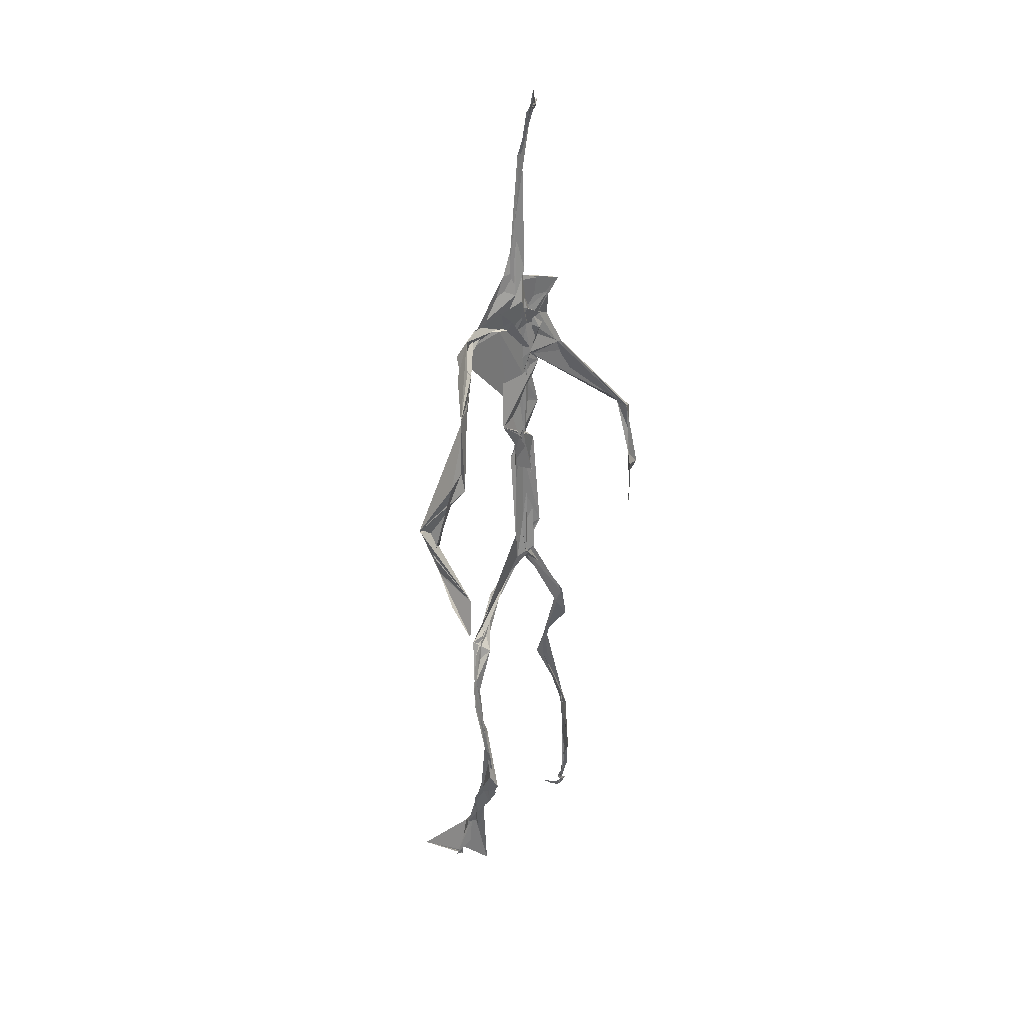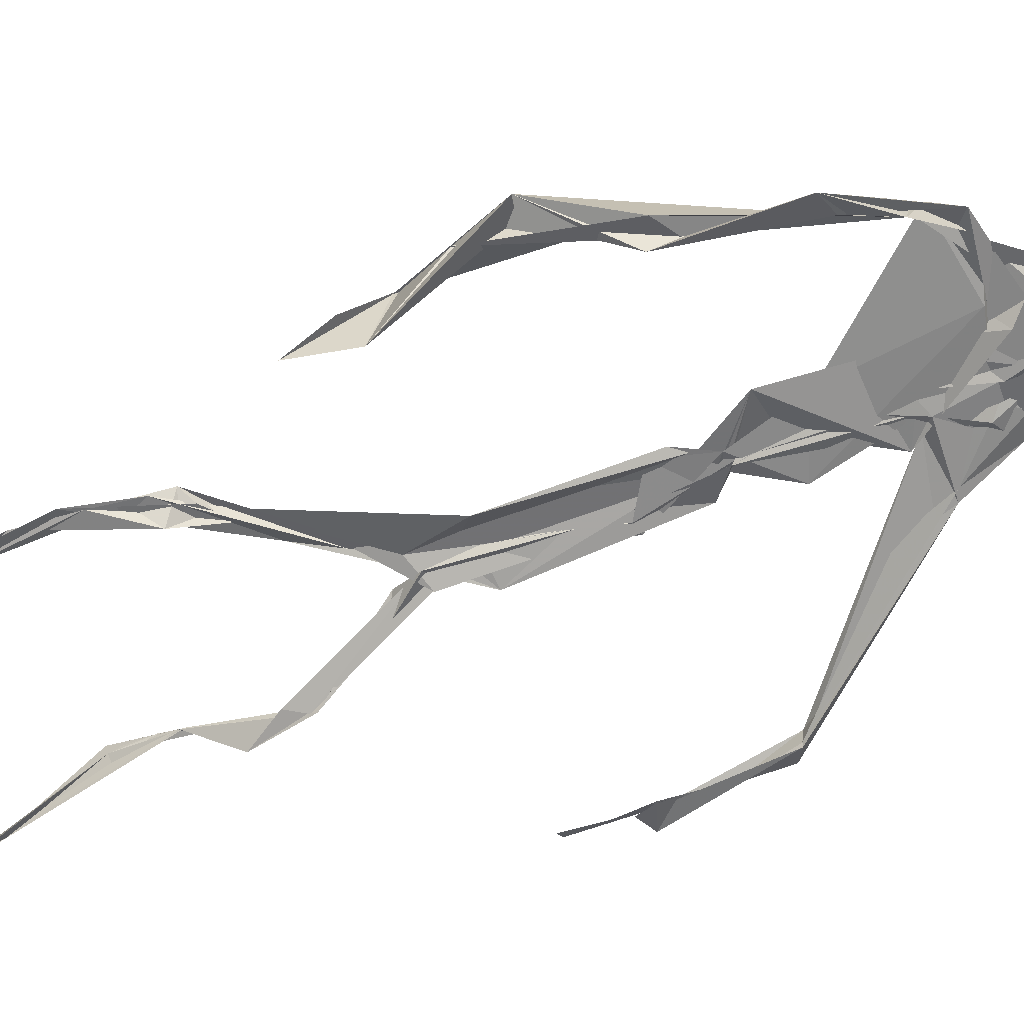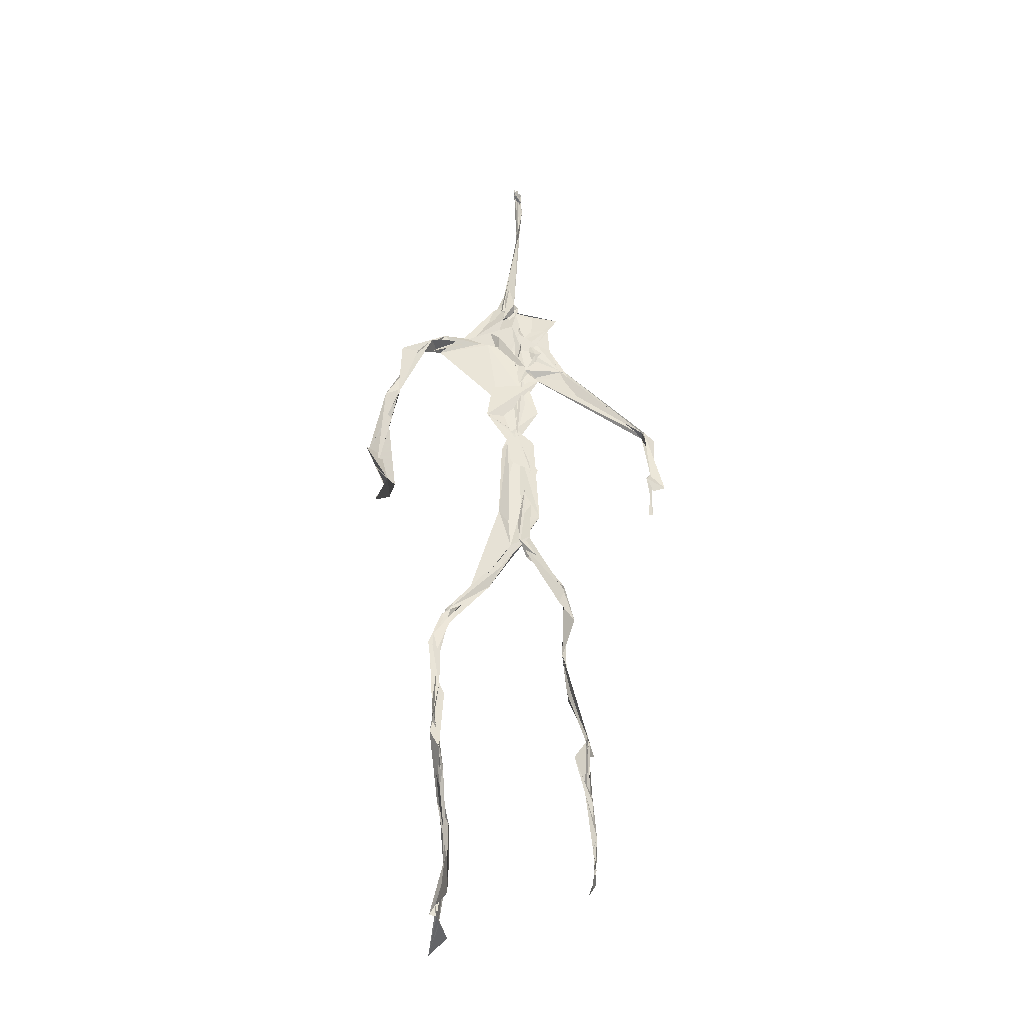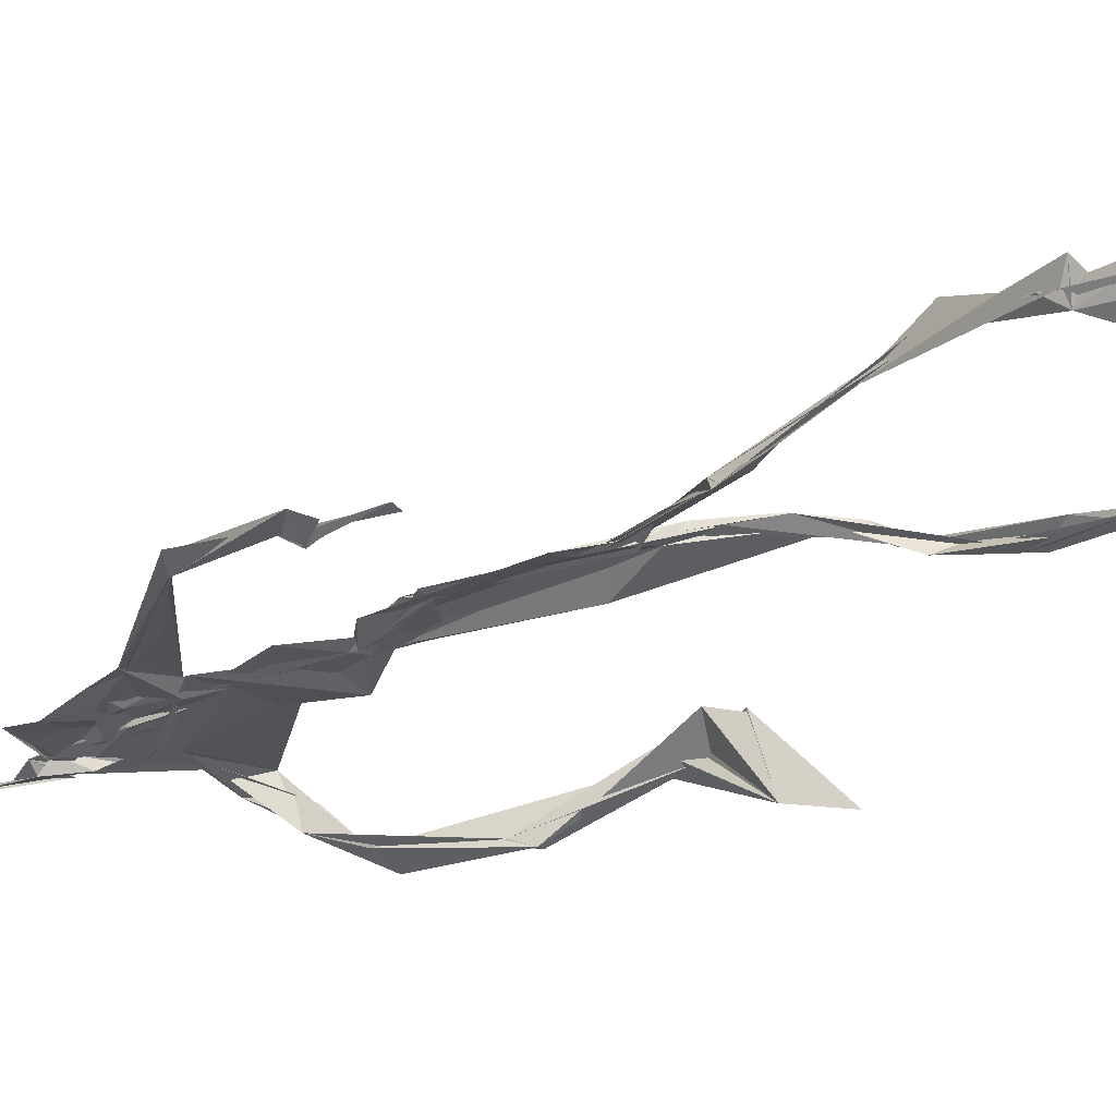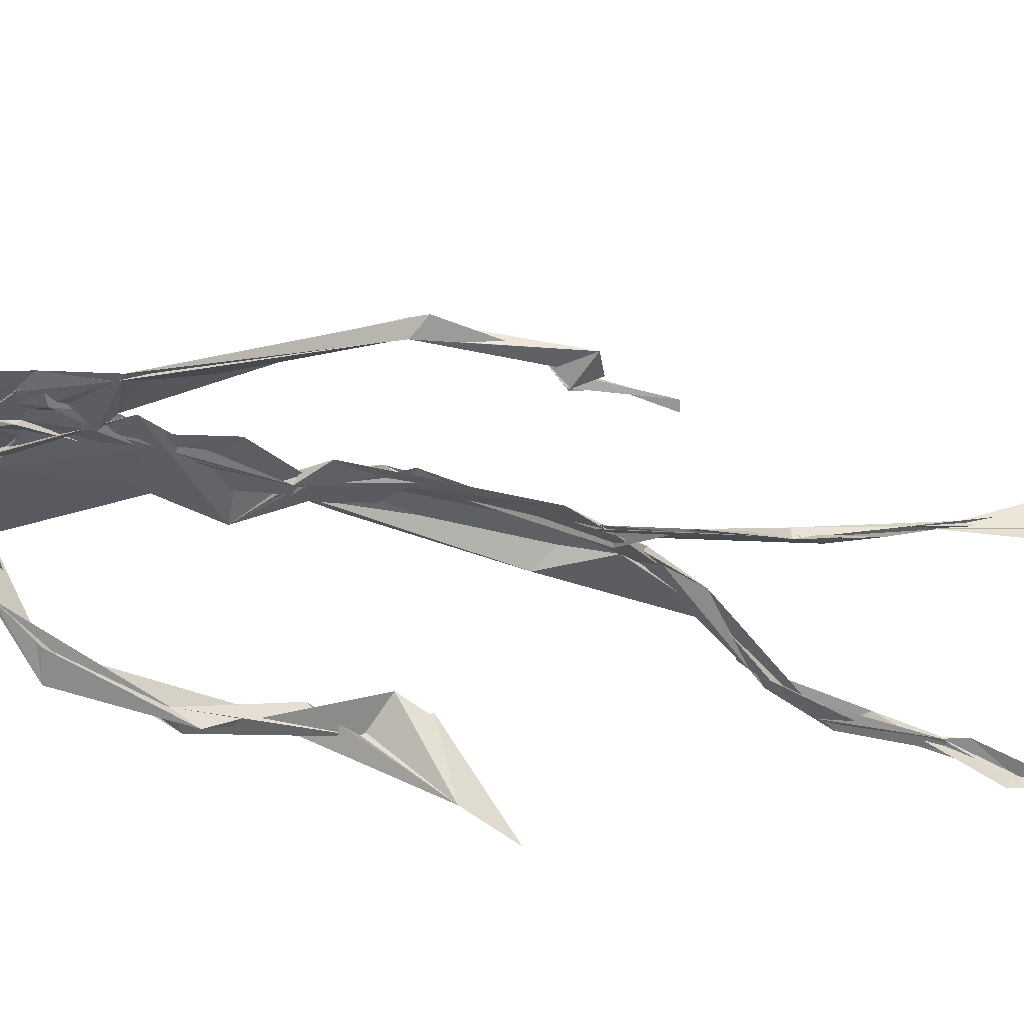
<metadata>
{"format":"obj","ext":"obj","renderer":"f3d","projection":"perspective","resolution":1024,"background":"white","views":[{"elev":33.2,"azim":131.7,"up":"+Y"},{"elev":-58.9,"azim":111.1,"up":"+Z"},{"elev":-37.0,"azim":175.0,"up":"+Y"},{"elev":-28.3,"azim":-52.5,"up":"+Z"},{"elev":-40.0,"azim":-106.7,"up":"+Z"}]}
</metadata>
<code>
v 0.4381 0.2335 0.4749
v 0.5497 0.3621 0.4767
v 0.4753 0.5306 0.4866
v 0.5097 0.7278 0.4826
v 0.462 0.6811 0.4863
v 0.3784 0.4579 0.4514
v 0.5702 0.2285 0.4592
v 0.5707 0.3053 0.4769
v 0.5199 0.7223 0.4899
v 0.5195 0.3986 0.4925
v 0.4949 0.484 0.4883
v 0.4459 0.353 0.4713
v 0.4933 0.8399 0.4881
v 0.4925 0.698 0.4825
v 0.4745 0.4715 0.4814
v 0.558 0.08789 0.5106
v 0.5927 0.6491 0.4611
v 0.4559 0.7153 0.479
v 0.4352 0.2449 0.4844
v 0.4928 0.4471 0.4866
v 0.5514 0.1578 0.4855
v 0.6263 0.5105 0.4719
v 0.437 0.2476 0.4848
v 0.4945 0.8797 0.4798
v 0.4891 0.8731 0.4828
v 0.5591 0.09847 0.5093
v 0.5789 0.6716 0.4688
v 0.4355 0.1855 0.476
v 0.5542 0.1325 0.5044
v 0.4552 0.3264 0.4889
v 0.5129 0.6142 0.4878
v 0.501 0.5729 0.4836
v 0.5586 0.3702 0.4899
v 0.4974 0.5924 0.4859
v 0.4939 0.6324 0.4861
v 0.5086 0.7165 0.4816
v 0.5583 0.2733 0.4736
v 0.5064 0.5434 0.4874
v 0.3771 0.5608 0.4593
v 0.4322 0.1357 0.4815
v 0.4483 0.2899 0.5059
v 0.5623 0.3601 0.4829
v 0.4978 0.7369 0.481
v 0.5686 0.2608 0.4673
v 0.4941 0.8351 0.4925
v 0.4647 0.7055 0.4819
v 0.4799 0.5427 0.489
v 0.5237 0.5922 0.4822
v 0.434 0.1372 0.4813
v 0.491 0.8793 0.477
v 0.5313 0.6951 0.4919
v 0.5583 0.08747 0.5094
v 0.5233 0.6853 0.487
v 0.4924 0.5552 0.4884
v 0.5581 0.1972 0.4631
v 0.4333 0.1223 0.4835
v 0.5622 0.2122 0.4565
v 0.4332 0.1895 0.4835
v 0.4313 0.1267 0.483
v 0.4546 0.6528 0.4817
v 0.4317 0.1098 0.489
v 0.4938 0.4696 0.4864
v 0.434 0.2352 0.4818
v 0.4937 0.446 0.4816
v 0.4866 0.6523 0.484
v 0.4587 0.3727 0.4735
v 0.5642 0.08954 0.5116
v 0.4766 0.673 0.4824
v 0.4541 0.3881 0.4742
v 0.4908 0.8886 0.4744
v 0.4841 0.4476 0.4796
v 0.4546 0.3867 0.4692
v 0.4309 0.1462 0.478
v 0.5663 0.6926 0.4853
v 0.5123 0.4737 0.4778
v 0.4841 0.6929 0.4871
v 0.4543 0.3834 0.4704
v 0.3777 0.5617 0.4701
v 0.3735 0.499 0.4548
v 0.5561 0.08363 0.5202
v 0.5395 0.6966 0.4927
v 0.4314 0.1198 0.4826
v 0.3778 0.5012 0.4517
v 0.5176 0.6857 0.49
v 0.552 0.1364 0.5039
v 0.5651 0.2517 0.4699
v 0.4791 0.5621 0.4861
v 0.4944 0.574 0.4828
v 0.4495 0.2128 0.4646
v 0.4356 0.1927 0.4745
v 0.4889 0.6464 0.4856
v 0.4983 0.8851 0.4691
v 0.506 0.7269 0.4861
v 0.3783 0.5611 0.4607
v 0.549 0.6938 0.4927
v 0.4861 0.4307 0.4884
v 0.5035 0.5854 0.489
v 0.4753 0.6876 0.4849
v 0.4357 0.1079 0.5065
v 0.4966 0.8759 0.4808
v 0.4859 0.5223 0.4871
v 0.4422 0.6235 0.4808
v 0.5626 0.2842 0.474
v 0.4987 0.6473 0.487
v 0.4318 0.1156 0.4851
v 0.4321 0.1191 0.4863
v 0.4964 0.6788 0.4864
v 0.5056 0.7326 0.4895
v 0.4909 0.8796 0.4767
v 0.4948 0.8962 0.4751
v 0.4826 0.5291 0.4851
v 0.4636 0.6794 0.486
v 0.6076 0.6456 0.4544
v 0.5514 0.09538 0.4819
v 0.4959 0.5773 0.4841
v 0.4916 0.5661 0.4854
v 0.5686 0.3364 0.4771
v 0.5584 0.09802 0.5105
v 0.561 0.178 0.4887
v 0.4936 0.7374 0.4871
v 0.3673 0.5556 0.4643
v 0.5824 0.6662 0.4811
v 0.4342 0.1762 0.4735
v 0.4297 0.229 0.491
v 0.4989 0.8933 0.4697
v 0.4937 0.8276 0.4918
v 0.4552 0.329 0.4887
v 0.5006 0.7385 0.4821
v 0.486 0.4509 0.4856
v 0.5482 0.07869 0.5318
v 0.5003 0.4299 0.4916
v 0.4949 0.8848 0.4755
v 0.5513 0.3755 0.4852
v 0.5278 0.7075 0.4904
v 0.5522 0.6888 0.4911
v 0.4509 0.2929 0.4954
v 0.5649 0.205 0.4758
v 0.5135 0.6666 0.4927
v 0.6156 0.4732 0.438
v 0.361 0.494 0.457
v 0.4998 0.7073 0.4818
v 0.6226 0.5354 0.4816
v 0.5257 0.4048 0.4977
v 0.5501 0.1222 0.494
v 0.6365 0.5384 0.4756
v 0.4338 0.1362 0.4822
v 0.4312 0.1496 0.4813
v 0.5501 0.1274 0.5113
v 0.6243 0.4647 0.4527
v 0.562 0.07492 0.5582
v 0.4334 0.1083 0.496
v 0.6346 0.5377 0.4802
v 0.6077 0.5939 0.455
v 0.6123 0.4844 0.4795
v 0.5107 0.7348 0.4878
v 0.4747 0.5986 0.4849
v 0.3737 0.5102 0.458
v 0.4914 0.6827 0.4837
v 0.4795 0.6461 0.4886
v 0.4943 0.8857 0.4752
v 0.3788 0.5002 0.4514
v 0.4408 0.1819 0.4694
v 0.4302 0.1336 0.486
v 0.5698 0.6774 0.4938
v 0.4501 0.2975 0.4989
v 0.3742 0.4595 0.4538
v 0.49 0.6937 0.4871
v 0.431 0.1207 0.4902
v 0.4533 0.316 0.4943
v 0.4797 0.5303 0.4886
v 0.4677 0.7195 0.4832
v 0.5691 0.2544 0.4599
v 0.5641 0.3134 0.4829
v 0.5592 0.1742 0.4889
v 0.4914 0.8429 0.4902
v 0.4741 0.6398 0.4851
v 0.5414 0.3816 0.4937
v 0.5508 0.1439 0.4985
v 0.5038 0.5636 0.4858
v 0.3744 0.4772 0.4548
v 0.6085 0.5023 0.4839
v 0.6253 0.4432 0.4305
v 0.3719 0.4886 0.4558
v 0.4331 0.1278 0.4776
v 0.5594 0.09234 0.5107
v 0.5171 0.7341 0.4887
v 0.5731 0.3268 0.4764
v 0.6131 0.4822 0.4768
v 0.5515 0.1369 0.4961
v 0.4823 0.6778 0.485
v 0.5601 0.1832 0.4703
v 0.6099 0.5806 0.4486
v 0.4992 0.4398 0.4887
v 0.6212 0.5859 0.4534
v 0.5091 0.5531 0.4867
v 0.4327 0.1197 0.4849
v 0.4944 0.88 0.4785
v 0.5127 0.6924 0.4823
v 0.4715 0.4198 0.4796
v 0.4995 0.887 0.468
v 0.501 0.4408 0.4855
v 0.4338 0.1151 0.4854
v 0.4985 0.8832 0.4713
v 0.4483 0.6501 0.4809
v 0.5029 0.6736 0.4875
v 0.5673 0.2491 0.4616
v 0.5062 0.7575 0.4887
v 0.4908 0.6806 0.4861
v 0.4978 0.7287 0.4884
v 0.56 0.09313 0.5088
v 0.5635 0.09423 0.5053
v 0.5515 0.0799 0.5311
v 0.6123 0.488 0.4631
v 0.6177 0.5148 0.486
v 0.6239 0.574 0.4842
v 0.5564 0.08902 0.5163
v 0.5474 0.07947 0.5339
v 0.5657 0.09687 0.4981
v 0.544 0.07771 0.5383
v 0.5526 0.07698 0.5413
v 0.5547 0.08975 0.5164
v 0.6138 0.5013 0.4672
v 0.6068 0.502 0.476
v 0.6202 0.5266 0.4841
v 0.6165 0.5277 0.4789
v 0.6301 0.5747 0.4678
v 0.6263 0.5725 0.484
v 0.6146 0.5261 0.4779
v 0.5554 0.08416 0.5201
v 0.5639 0.1006 0.4988
v 0.5498 0.08135 0.5251
v 0.6326 0.5642 0.4691
v 0.6071 0.5988 0.4605
f 23 165 30
f 135 74 122
f 174 29 55
f 6 166 180
f 97 87 48
f 108 43 155
f 32 116 195
f 151 61 184
f 128 51 120
f 27 95 122
f 119 144 21
f 133 187 173
f 49 196 73
f 156 53 31
f 101 88 47
f 48 176 97
f 31 48 116
f 112 205 14
f 1 19 58
f 97 91 88
f 153 22 194
f 59 61 40
f 64 129 199
f 69 169 136
f 128 120 207
f 17 194 152
f 17 113 74
f 190 159 68
f 90 23 28
f 180 166 83
f 81 84 74
f 80 148 150
f 179 75 195
f 160 109 203
f 11 129 47
f 127 136 124
f 107 95 53
f 99 151 105
f 191 172 55
f 25 207 45
f 149 182 154
f 35 115 159
f 94 78 60
f 118 52 26
f 68 159 91
f 22 142 139
f 14 205 134
f 38 32 3
f 53 156 107
f 100 160 70
f 208 46 167
f 201 170 195
f 110 126 25
f 173 8 33
f 39 121 183
f 85 67 178
f 39 183 140
f 3 170 62
f 39 204 121
f 131 10 15
f 117 8 103
f 142 22 153
f 181 188 145
f 169 165 19
f 140 161 157
f 155 13 45
f 99 105 61
f 195 116 179
f 57 178 119
f 177 193 33
f 83 79 161
f 160 203 70
f 97 88 87
f 118 67 16
f 171 93 167
f 12 77 30
f 178 67 144
f 62 71 131
f 62 20 3
f 166 79 83
f 208 104 65
f 39 94 204
f 207 120 4
f 21 7 119
f 171 46 18
f 47 88 34
f 94 140 78
f 44 57 37
f 147 90 40
f 121 159 78
f 93 4 120
f 134 84 36
f 43 175 13
f 119 7 57
f 11 66 129
f 55 29 148
f 189 21 114
f 12 30 72
f 125 50 132
f 20 66 11
f 54 48 87
f 89 124 1
f 155 45 4
f 195 75 201
f 109 92 197
f 137 85 57
f 105 151 196
f 120 158 167
f 155 43 13
f 44 8 173
f 145 152 181
f 205 176 198
f 26 114 118
f 154 182 139
f 66 77 12
f 187 10 42
f 203 197 70
f 26 185 29
f 96 69 77
f 186 128 9
f 70 200 24
f 1 124 136
f 175 100 70
f 152 192 17
f 80 16 85
f 200 50 24
f 56 184 61
f 161 79 180
f 89 1 162
f 37 57 7
f 81 135 9
f 131 42 10
f 47 129 101
f 80 85 148
f 46 5 98
f 49 73 58
f 8 37 103
f 46 98 18
f 201 177 143
f 202 59 163
f 163 59 40
f 69 96 72
f 78 140 157
f 17 74 164
f 162 146 123
f 185 150 148
f 181 152 194
f 197 200 70
f 169 72 165
f 158 107 104
f 111 3 11
f 187 42 86
f 68 76 190
f 53 164 31
f 69 136 127
f 152 145 142
f 23 63 28
f 163 40 28
f 29 174 189
f 116 32 31
f 190 98 60
f 98 76 18
f 24 125 13
f 25 92 110
f 58 162 1
f 49 58 147
f 66 20 77
f 197 203 109
f 166 6 79
f 142 145 139
f 43 36 126
f 132 50 92
f 74 113 122
f 204 65 159
f 83 183 157
f 175 43 126
f 4 45 207
f 65 204 5
f 141 158 120
f 10 187 133
f 159 88 91
f 174 21 189
f 108 18 76
f 209 76 14
f 94 102 204
f 106 82 202
f 193 10 33
f 105 147 40
f 194 22 181
f 200 197 50
f 3 32 170
f 196 147 105
f 62 15 87
f 147 58 90
f 83 157 180
f 68 91 112
f 160 100 126
f 180 79 6
f 89 162 123
f 137 57 44
f 101 62 87
f 75 179 193
f 155 93 171
f 36 84 81
f 134 209 14
f 199 12 72
f 41 63 23
f 109 160 110
f 82 146 168
f 192 142 153
f 114 144 118
f 46 171 167
f 16 150 52
f 61 151 99
f 38 111 115
f 135 81 74
f 121 204 159
f 73 146 162
f 55 172 86
f 136 169 19
f 73 162 58
f 45 132 25
f 164 27 17
f 112 91 205
f 35 104 156
f 77 62 96
f 170 32 195
f 176 205 91
f 201 71 170
f 117 2 8
f 51 128 186
f 13 175 24
f 16 67 85
f 143 131 71
f 28 40 90
f 29 189 26
f 32 38 156
f 59 56 61
f 138 31 164
f 159 190 60
f 133 173 33
f 167 158 208
f 186 9 135
f 62 101 64
f 152 142 192
f 164 74 84
f 103 86 42
f 121 78 157
f 132 92 25
f 23 30 41
f 13 125 45
f 4 93 155
f 188 181 139
f 169 69 72
f 202 163 106
f 62 170 71
f 89 28 63
f 202 56 59
f 107 141 95
f 189 114 26
f 137 44 191
f 7 21 174
f 46 208 5
f 104 107 156
f 139 182 188
f 64 101 129
f 207 36 9
f 154 145 188
f 43 209 36
f 146 82 106
f 157 183 121
f 123 28 89
f 172 44 173
f 151 184 196
f 63 124 89
f 24 175 70
f 106 163 123
f 54 193 179
f 122 113 27
f 165 72 30
f 138 176 48
f 168 146 73
f 95 51 122
f 35 159 65
f 138 84 198
f 136 19 1
f 84 138 164
f 64 96 62
f 22 139 181
f 172 173 86
f 77 69 127
f 35 156 38
f 55 148 191
f 177 75 193
f 15 10 193
f 65 104 35
f 185 26 52
f 106 123 146
f 93 120 167
f 12 199 129
f 165 23 19
f 88 101 87
f 190 76 98
f 209 108 76
f 117 42 143
f 102 94 60
f 183 161 140
f 48 54 179
f 207 9 128
f 154 139 145
f 90 58 19
f 171 18 155
f 31 138 48
f 105 40 61
f 133 33 10
f 209 134 36
f 164 95 27
f 30 77 127
f 179 116 48
f 193 54 15
f 29 185 148
f 68 112 76
f 100 175 126
f 115 111 47
f 149 154 188
f 47 111 11
f 197 92 50
f 9 36 81
f 192 113 17
f 184 56 168
f 37 8 44
f 156 31 32
f 16 52 118
f 130 52 150
f 201 75 177
f 97 176 91
f 3 111 38
f 120 51 141
f 55 206 174
f 17 27 194
f 2 33 8
f 108 155 18
f 83 161 183
f 143 71 201
f 39 140 94
f 53 95 164
f 30 127 41
f 172 191 44
f 66 12 129
f 168 73 196
f 37 7 103
f 207 25 126
f 113 153 27
f 177 33 2
f 62 131 15
f 174 206 7
f 113 192 153
f 95 141 51
f 122 51 135
f 143 177 2
f 20 62 77
f 20 11 3
f 34 88 159
f 117 103 42
f 34 159 115
f 28 123 163
f 206 86 103
f 102 5 204
f 60 78 159
f 207 126 36
f 206 103 7
f 150 185 130
f 15 54 87
f 148 85 191
f 173 187 86
f 52 130 185
f 119 178 144
f 49 147 196
f 178 57 85
f 144 114 21
f 158 141 107
f 124 63 127
f 196 184 168
f 35 38 115
f 202 82 56
f 2 117 143
f 138 198 176
f 110 160 126
f 132 45 125
f 209 43 108
f 131 143 42
f 208 158 104
f 188 182 149
f 80 150 16
f 186 135 51
f 199 96 64
f 5 60 98
f 41 127 63
f 72 96 199
f 125 24 50
f 90 19 23
f 67 118 144
f 112 14 76
f 109 110 92
f 168 56 82
f 84 134 198
f 206 55 86
f 205 198 134
f 102 60 5
f 137 191 85
f 194 27 153
f 161 180 157
f 47 34 115
f 65 5 208

</code>
